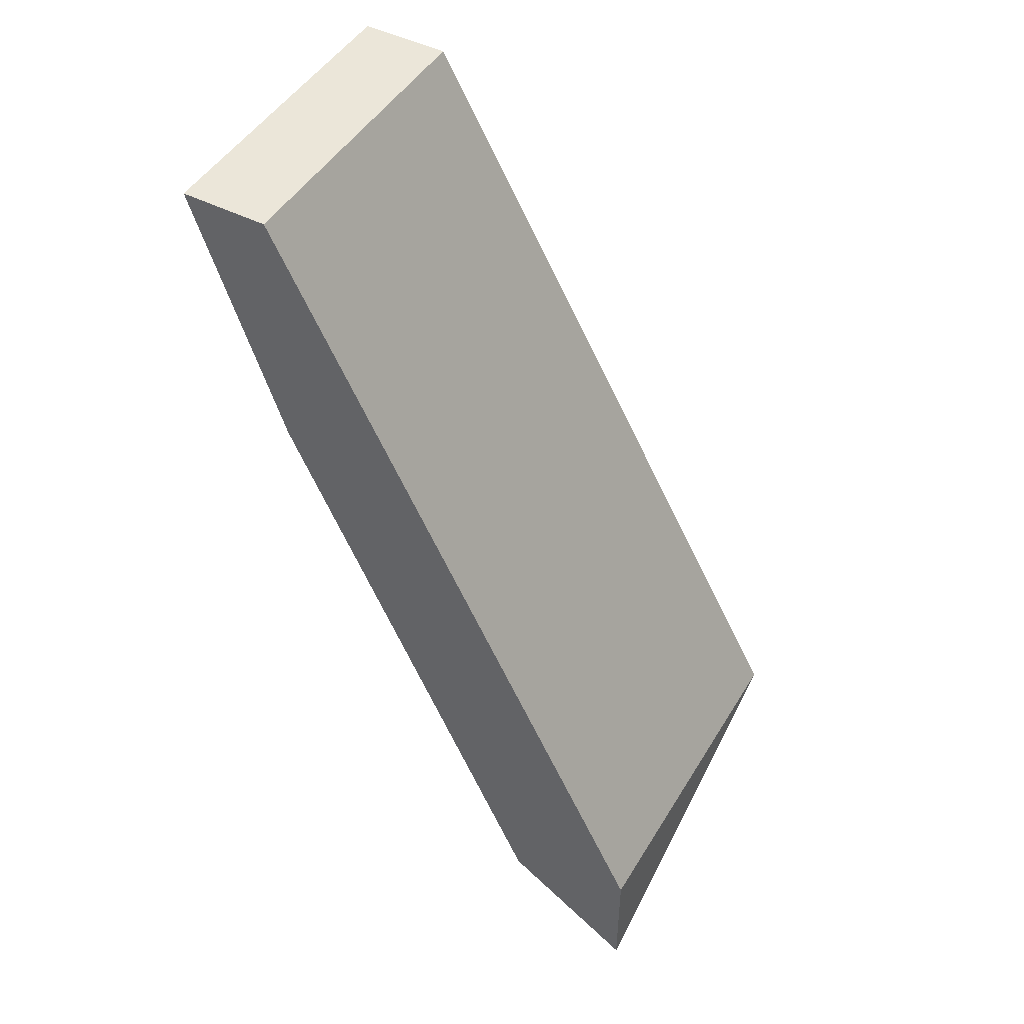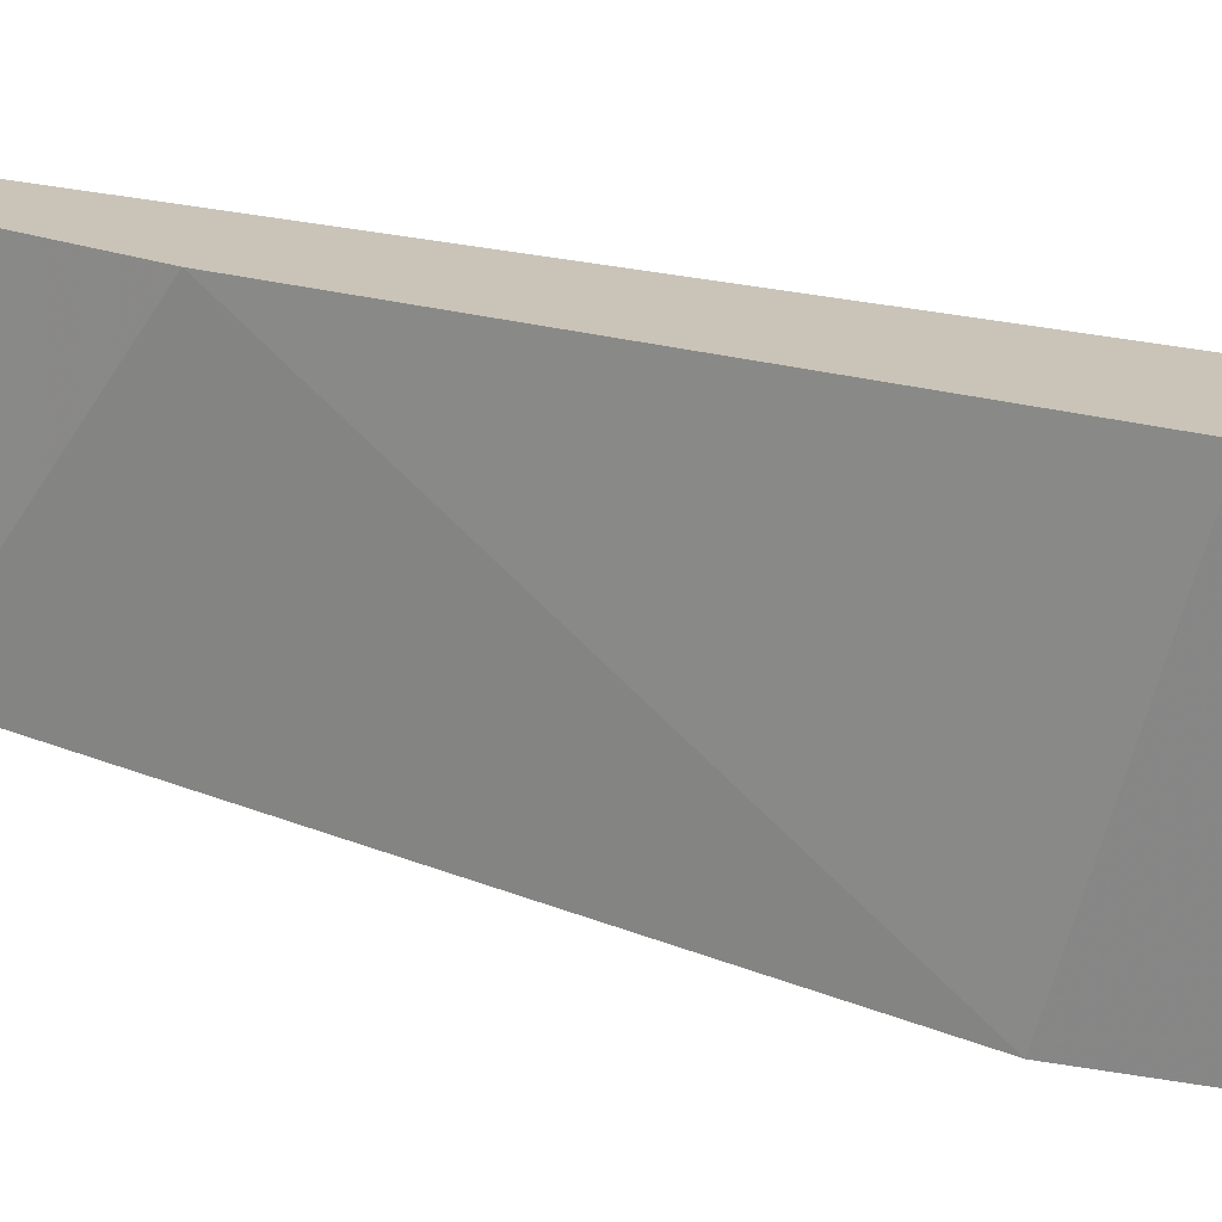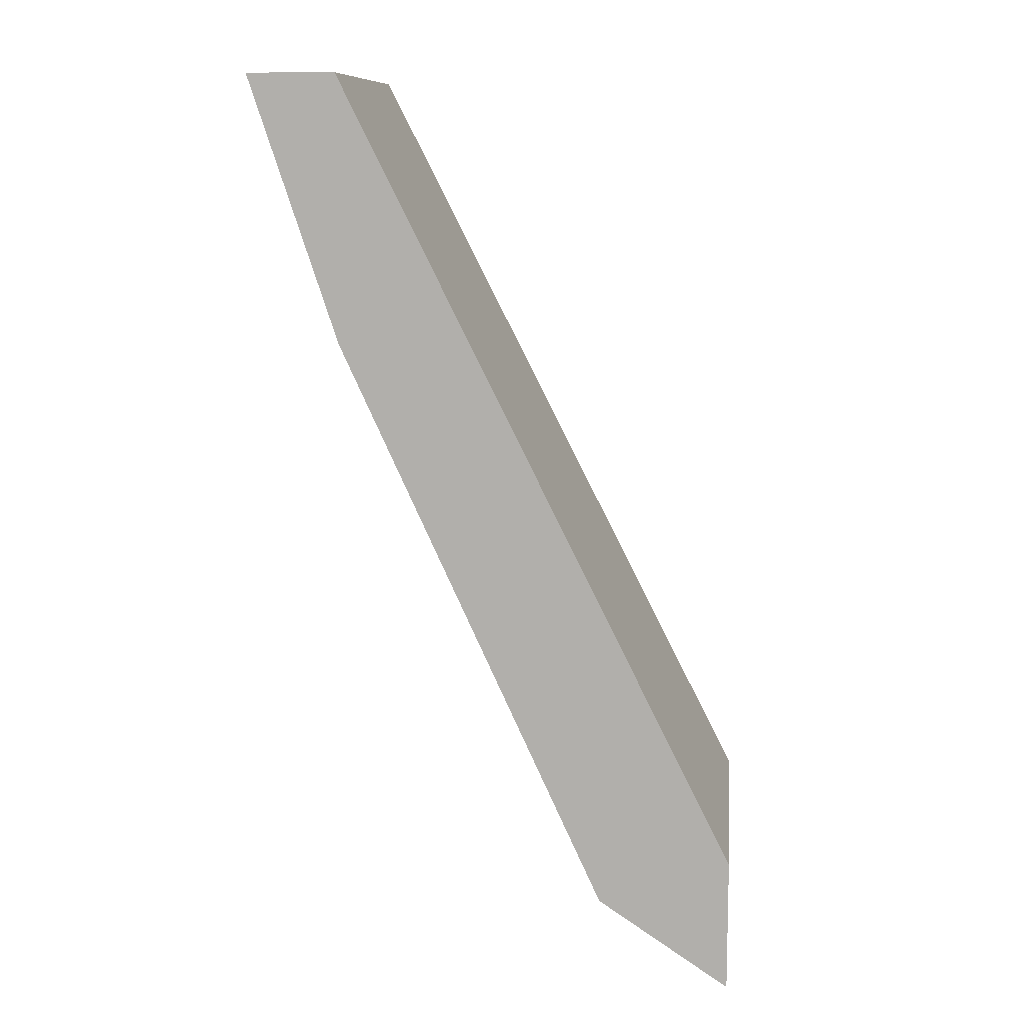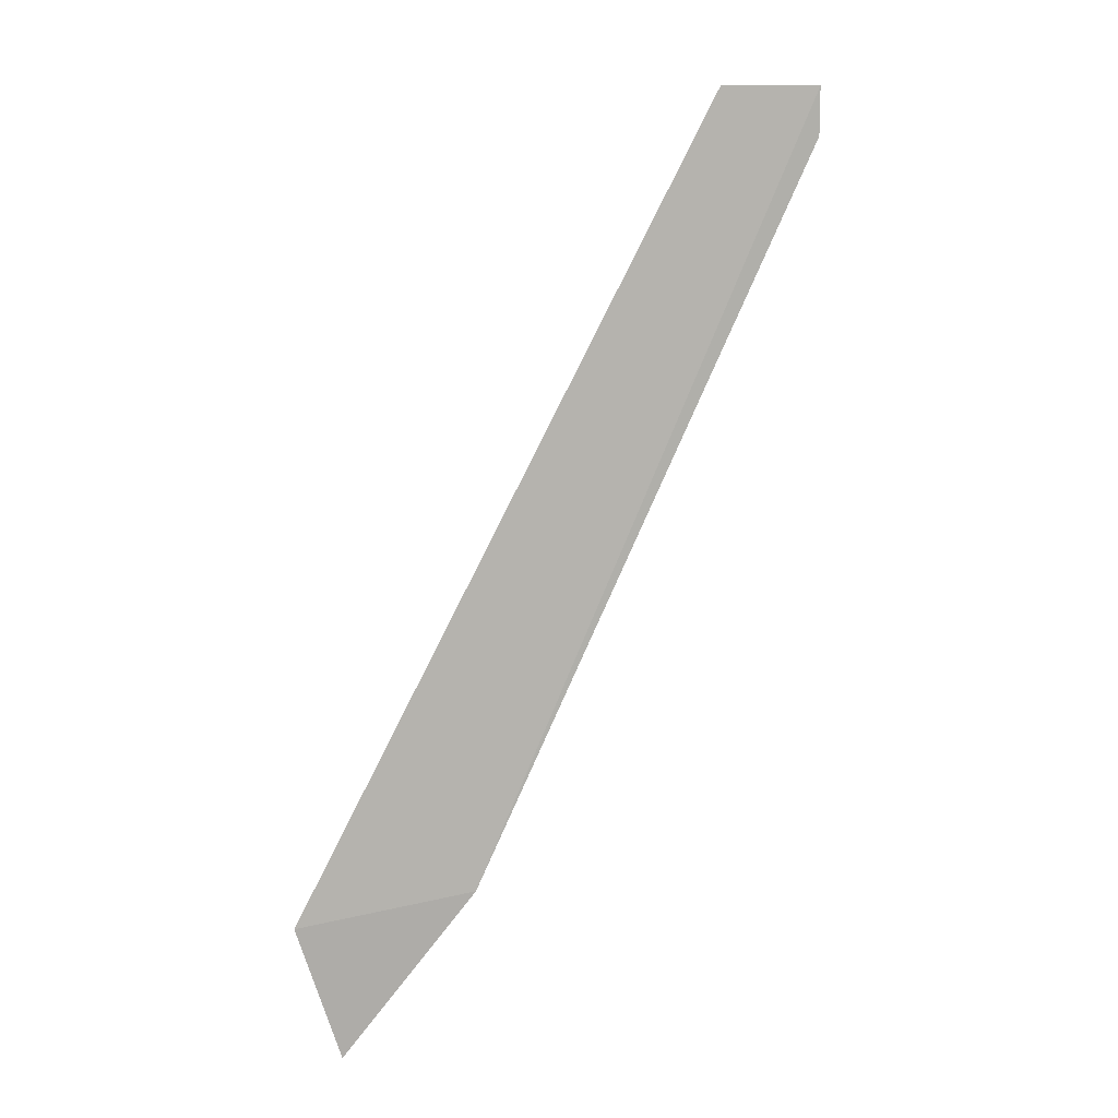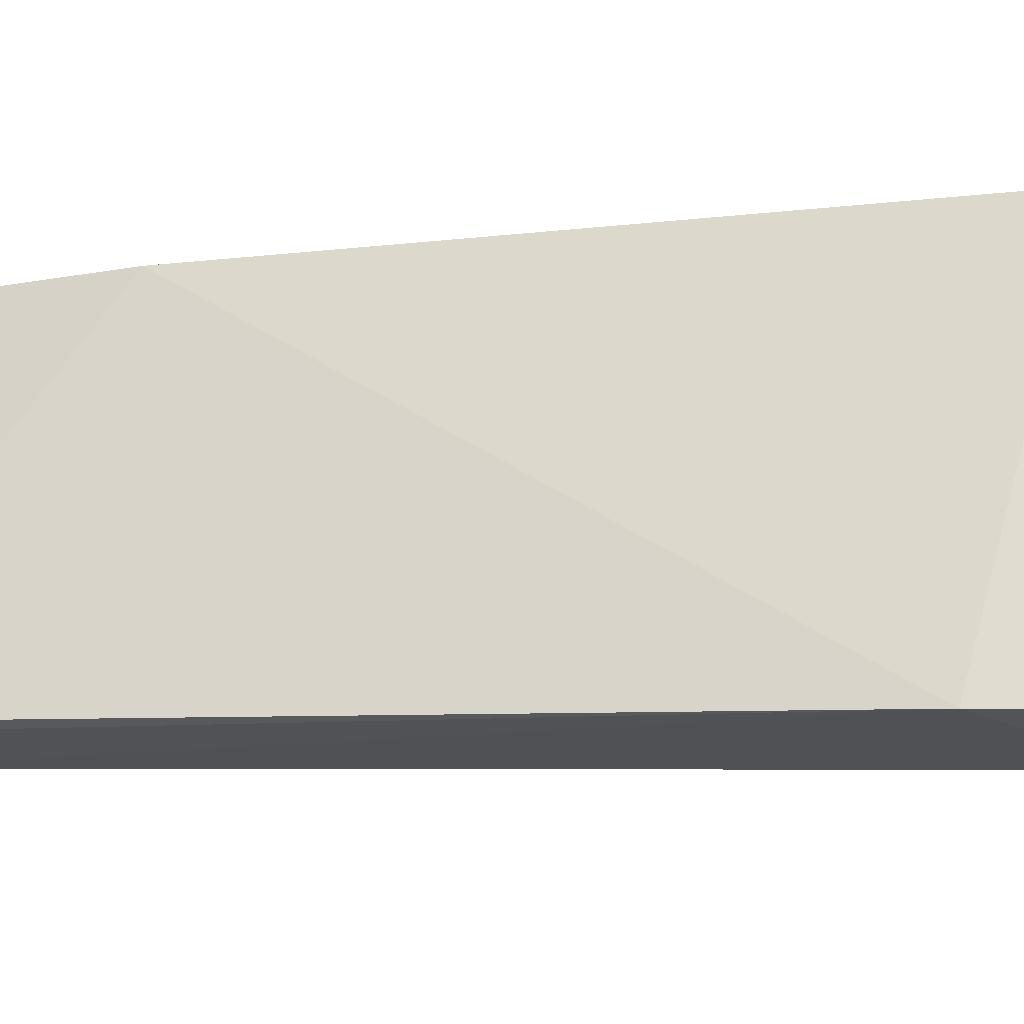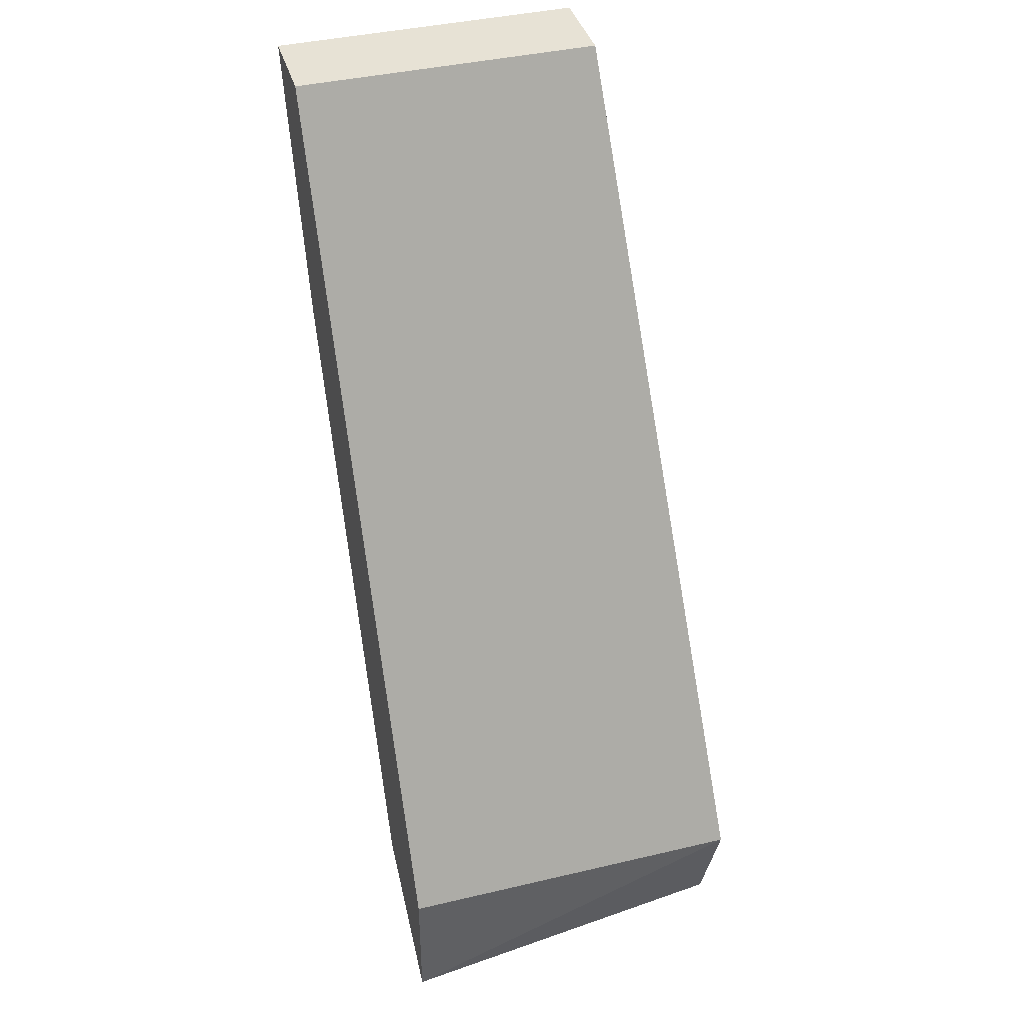
<metadata>
{"format":"obj","ext":"obj","renderer":"f3d","projection":"perspective","resolution":1024,"background":"white","views":[{"elev":47.5,"azim":-150.1,"up":"+Z"},{"elev":19.9,"azim":145.7,"up":"+Y"},{"elev":10.2,"azim":-173.7,"up":"+Z"},{"elev":12.4,"azim":4.3,"up":"+Z"},{"elev":-22.8,"azim":125.1,"up":"+Y"},{"elev":40.5,"azim":-106.1,"up":"+Z"}]}
</metadata>
<code>
v 0.004936 0.01394 -0.008843
v 0.004936 0.01394 -0.009298
v 0.004936 0.01711 -0.008843
v -5.3e-05 0.01349 -0.017
v -5.3e-05 0.01711 -0.01836
v -5.3e-05 0.01711 -0.017
v 0.004028 0.01394 -0.008843
v 0.004028 0.01711 -0.01157
v 0.004028 0.01711 -0.008843
v 0.000401 0.01349 -0.01836
v 0.001761 0.01349 -0.01655
v 0.001308 0.01711 -0.01746
f 3 1 2
f 1 11 2
f 1 3 7
f 1 7 11
f 8 3 2
f 11 8 2
f 3 6 9
f 6 3 12
f 7 3 9
f 12 3 8
f 4 6 5
f 10 4 5
f 7 6 4
f 7 4 11
f 4 10 11
f 6 12 5
f 12 10 5
f 6 7 9
f 11 12 8
f 10 12 11

</code>
